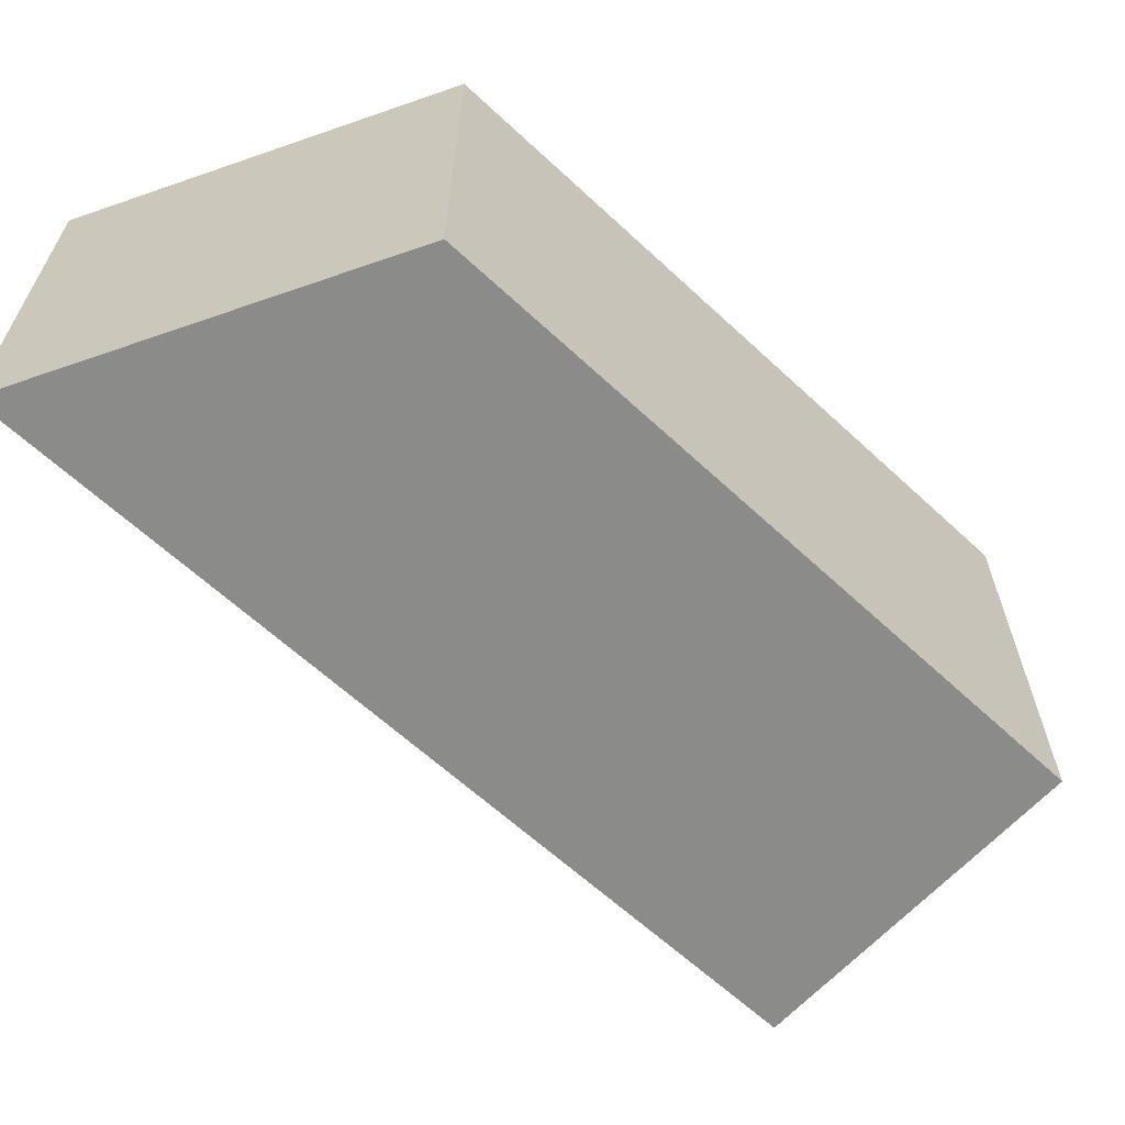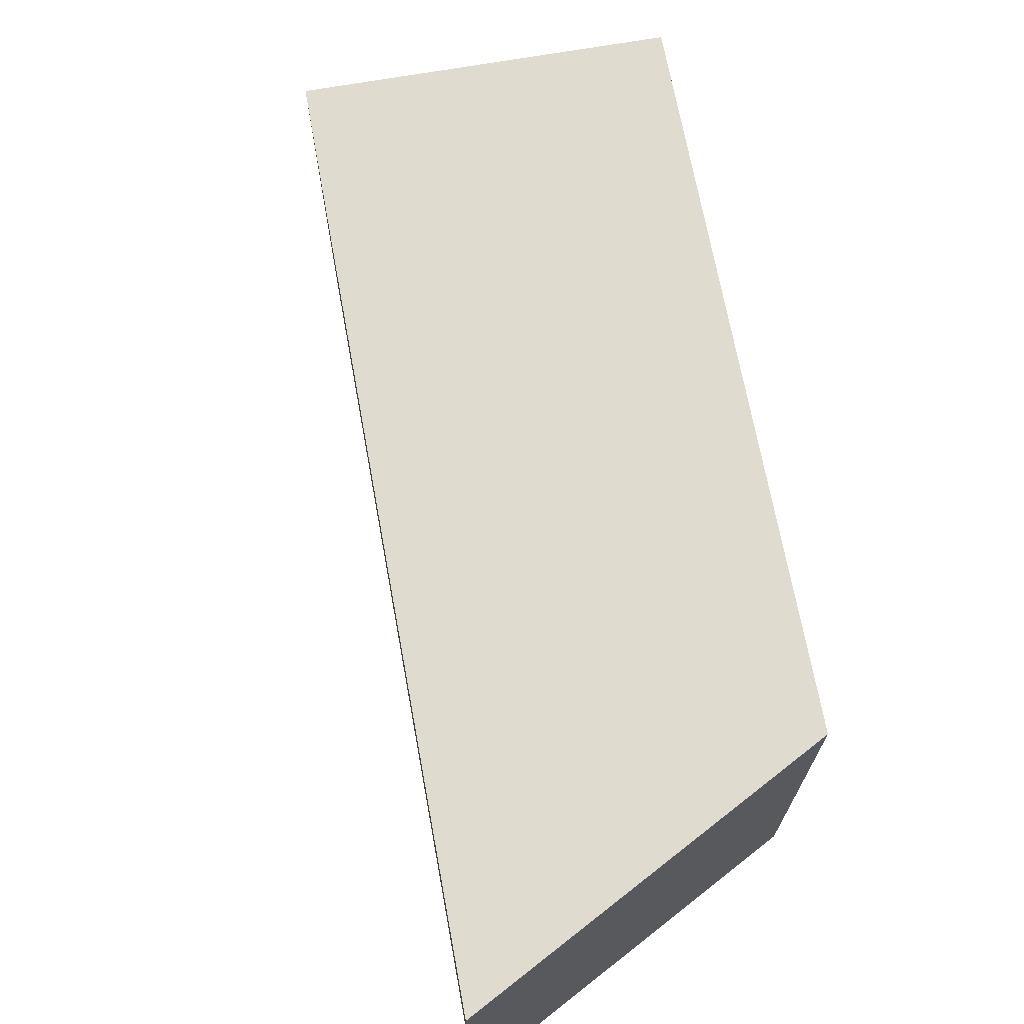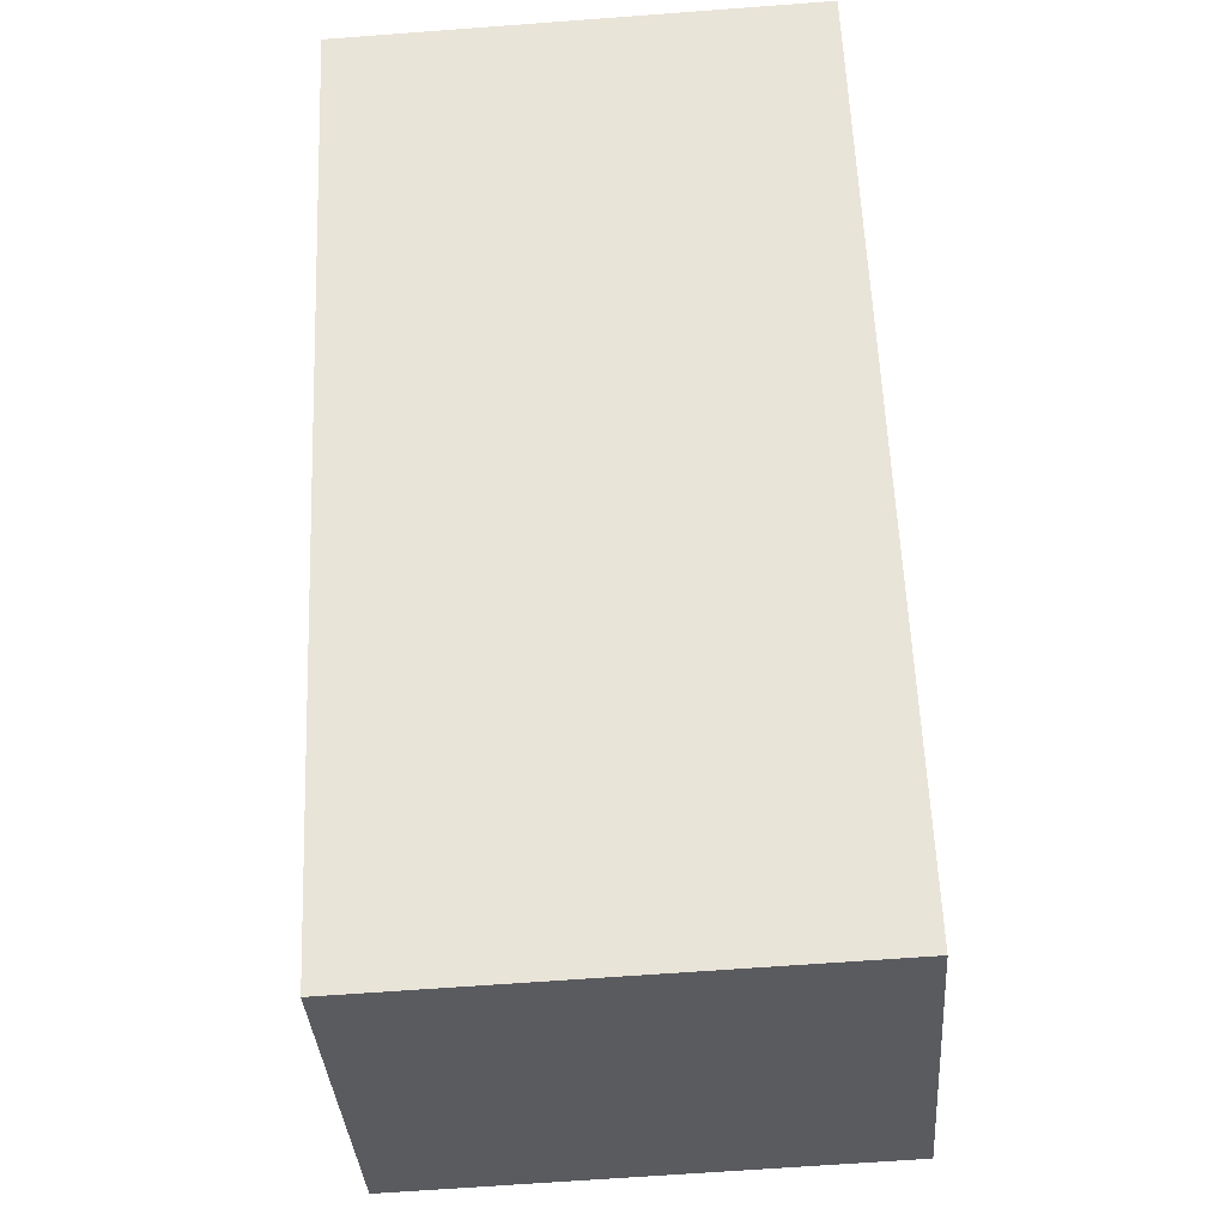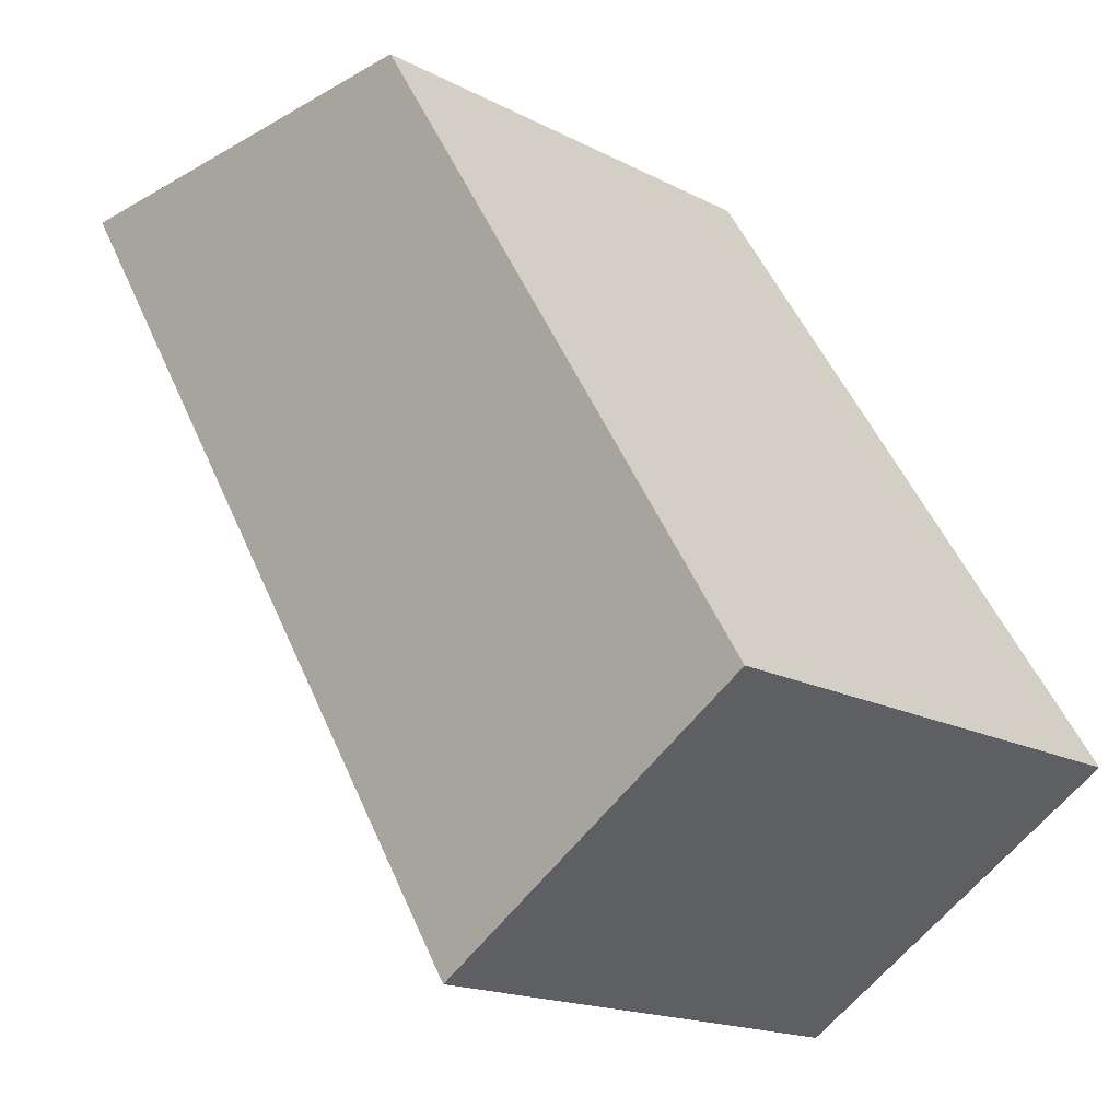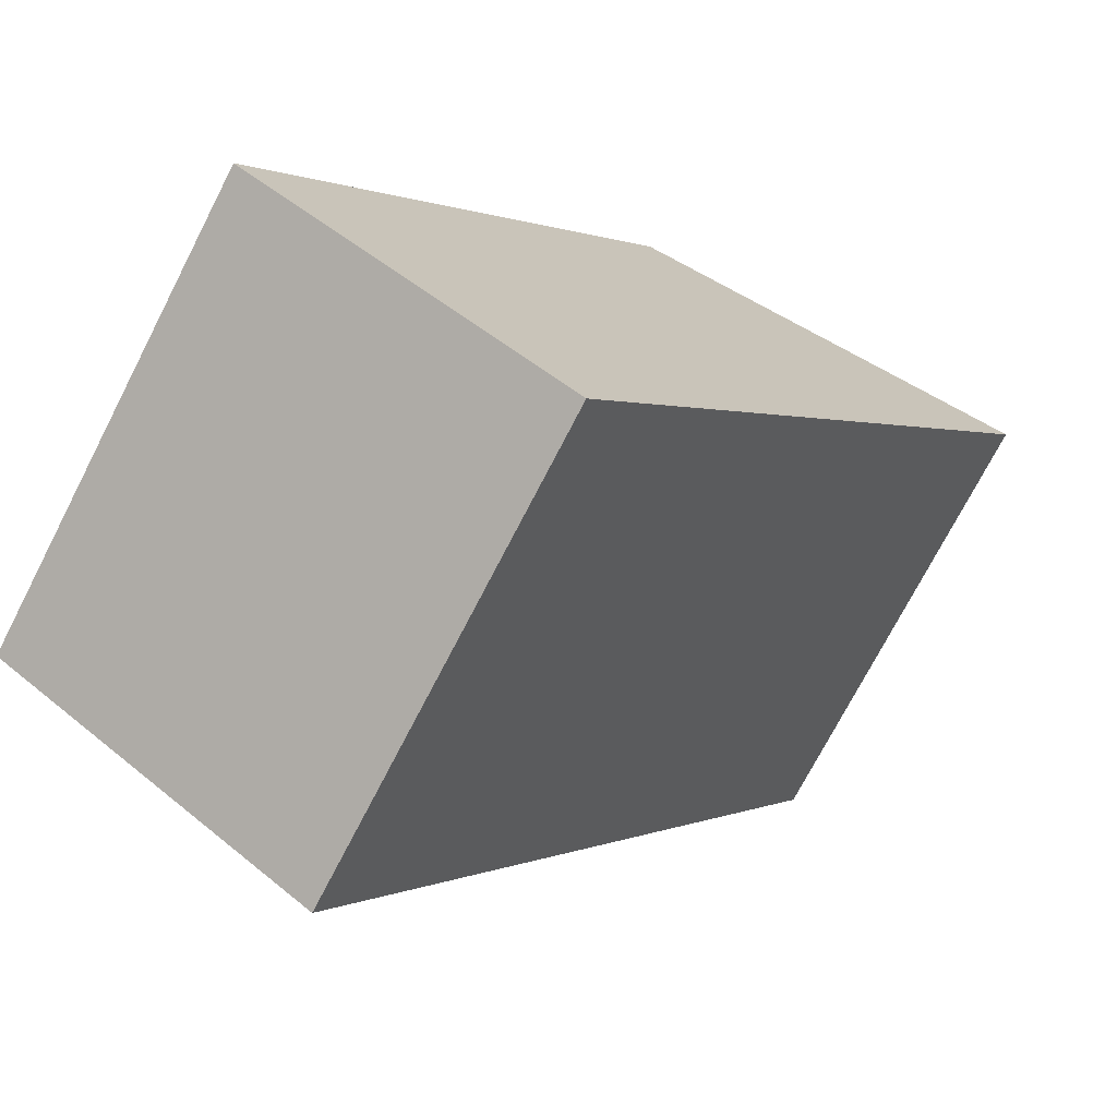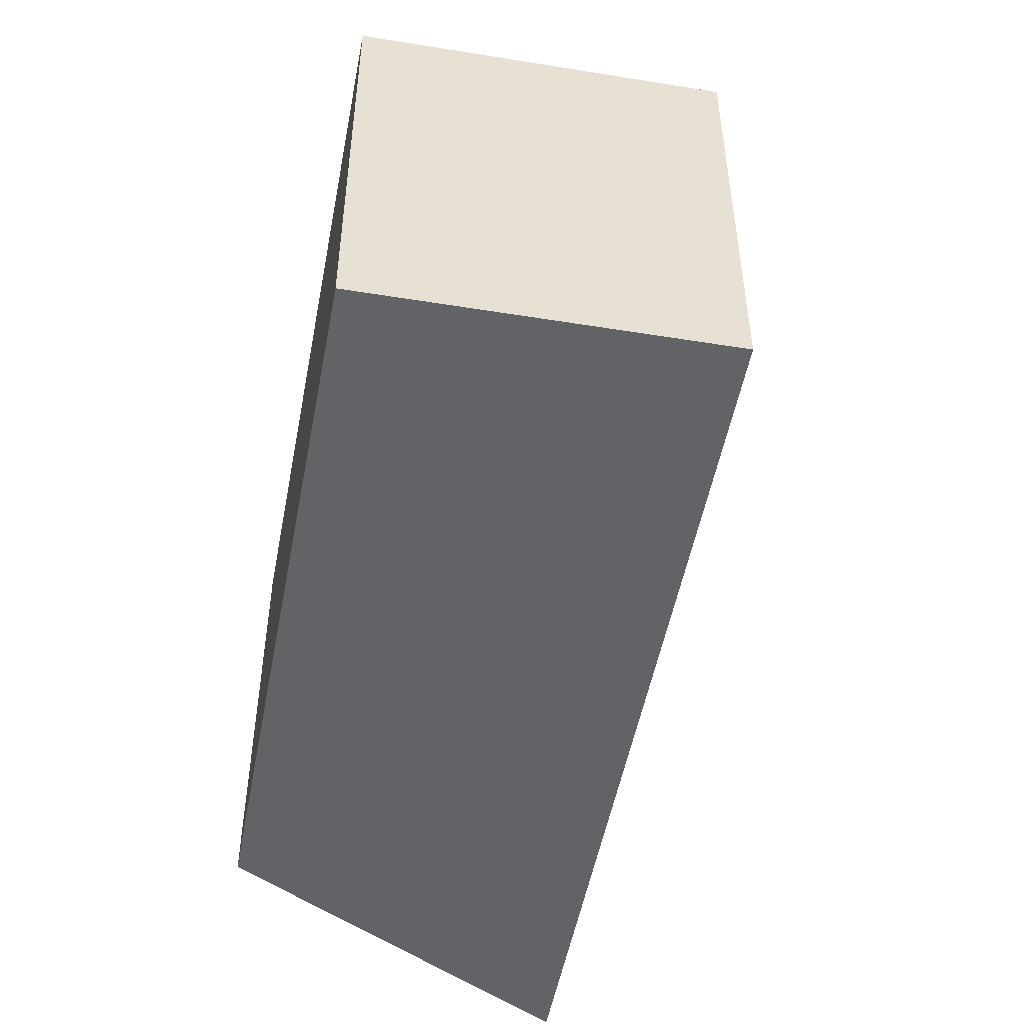
<metadata>
{"format":"obj","ext":"obj","renderer":"f3d","projection":"perspective","resolution":1024,"background":"white","views":[{"elev":-63.7,"azim":15.0,"up":"+Y"},{"elev":70.3,"azim":-42.4,"up":"+Y"},{"elev":-65.8,"azim":-85.7,"up":"+Z"},{"elev":-17.2,"azim":43.9,"up":"+Z"},{"elev":-73.1,"azim":152.7,"up":"+Z"},{"elev":-50.8,"azim":137.4,"up":"+Y"}]}
</metadata>
<code>
v  16.61 15.23 -26.48
v  13.85 15.23 1.048
v  26.87 15.23 -19.93
v  0 15.23 9.324e-16
v  6.673 15.23 0.505
v  26.87 1.22e-15 -19.93
v  16.61 1.622e-15 -26.48
v  0 0 0
v  13.85 -6.417e-17 1.048
v  6.673 -3.092e-17 0.505
g defaultobject
f 1 2 3
f 2 1 4
f 2 4 5
f 6 1 3
f 1 6 7
f 7 4 1
f 4 7 8
f 8 5 4
f 5 8 2
f 2 8 9
f 9 8 10
f 9 3 2
f 3 9 6
f 6 8 7
f 8 6 9
f 8 9 10

</code>
